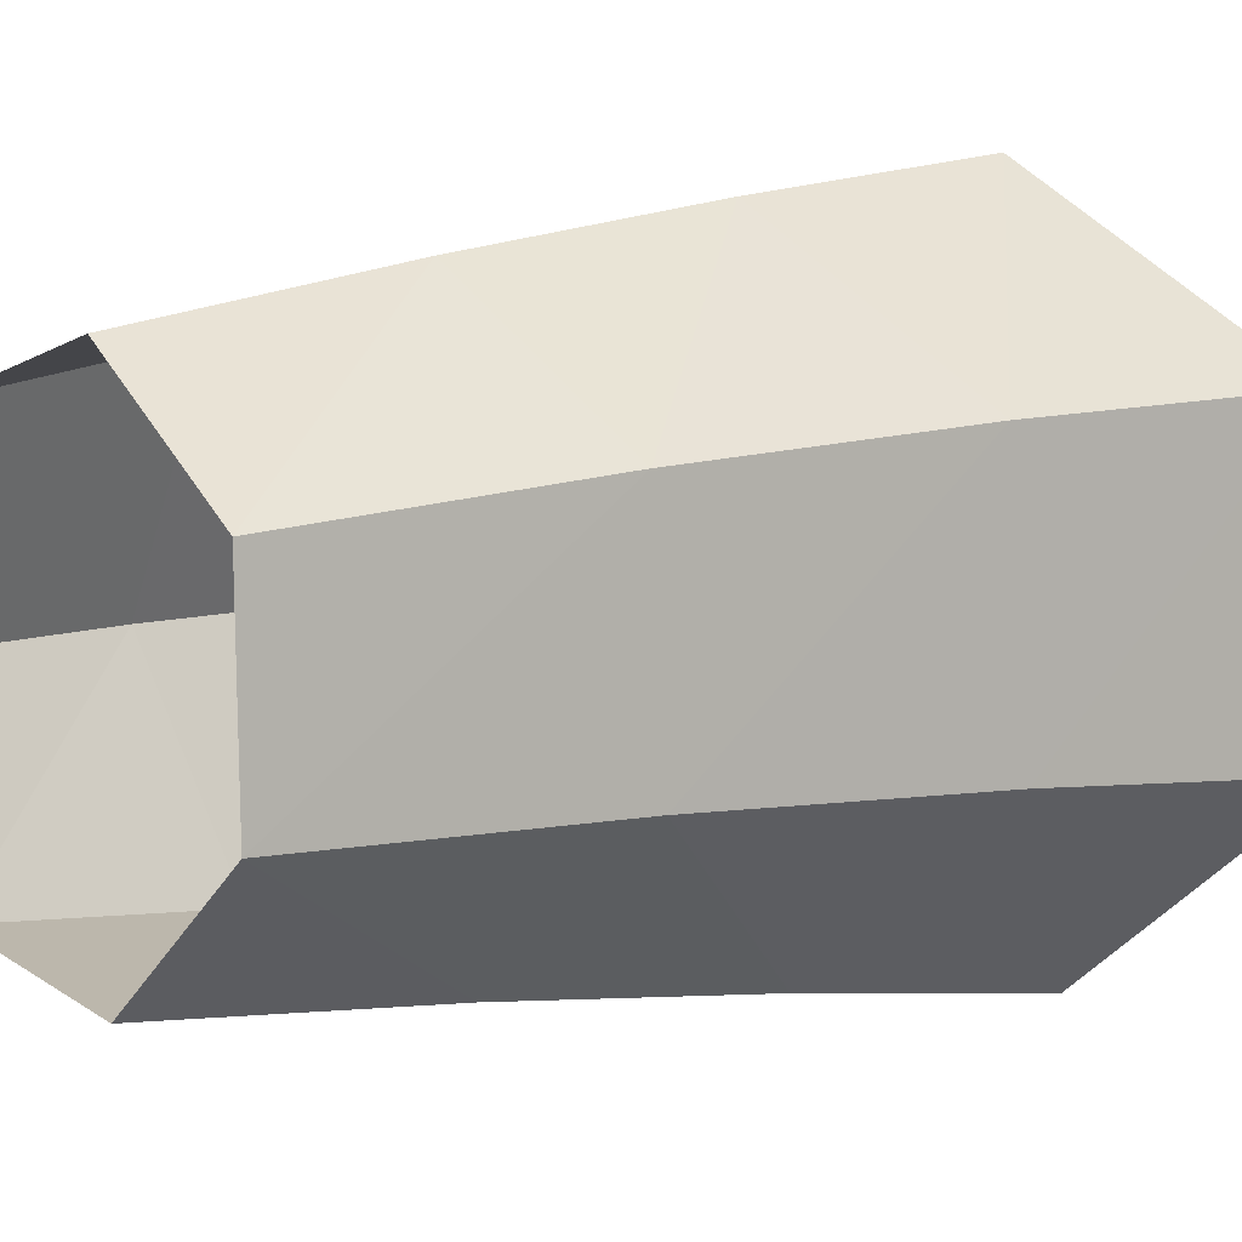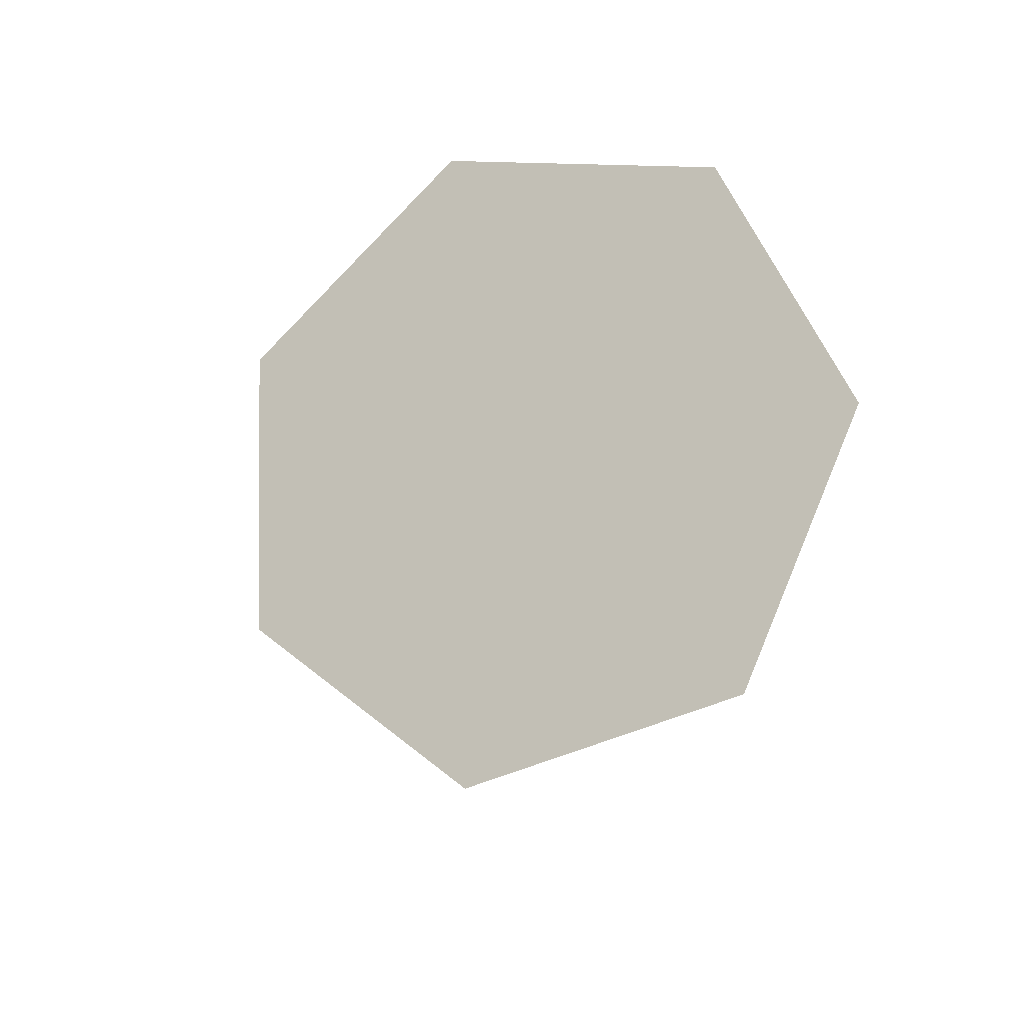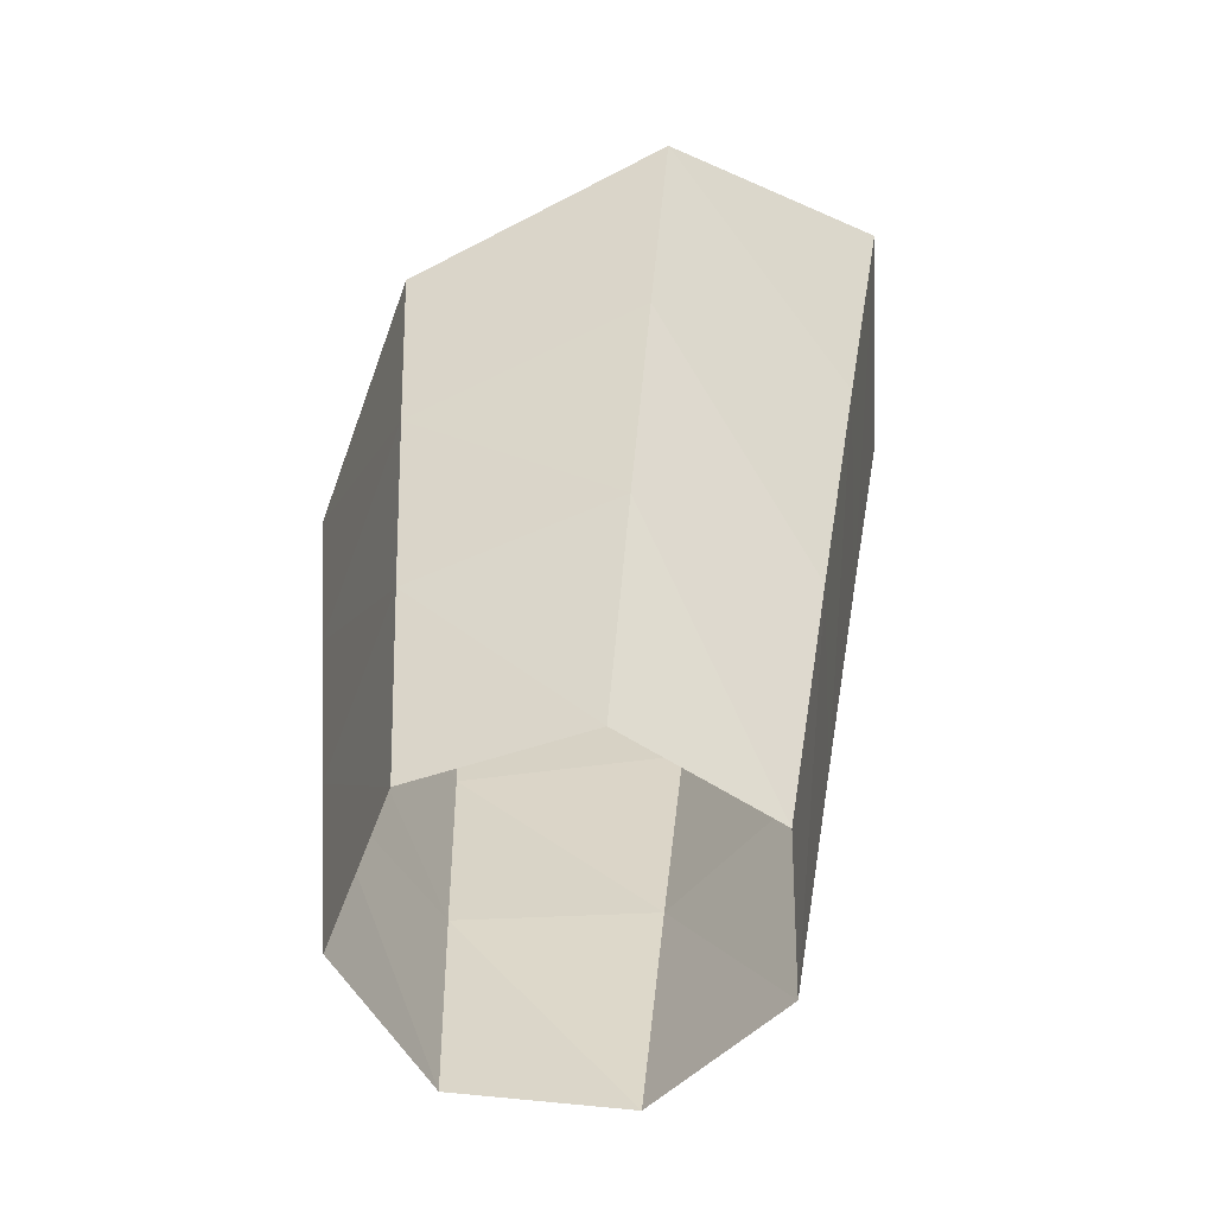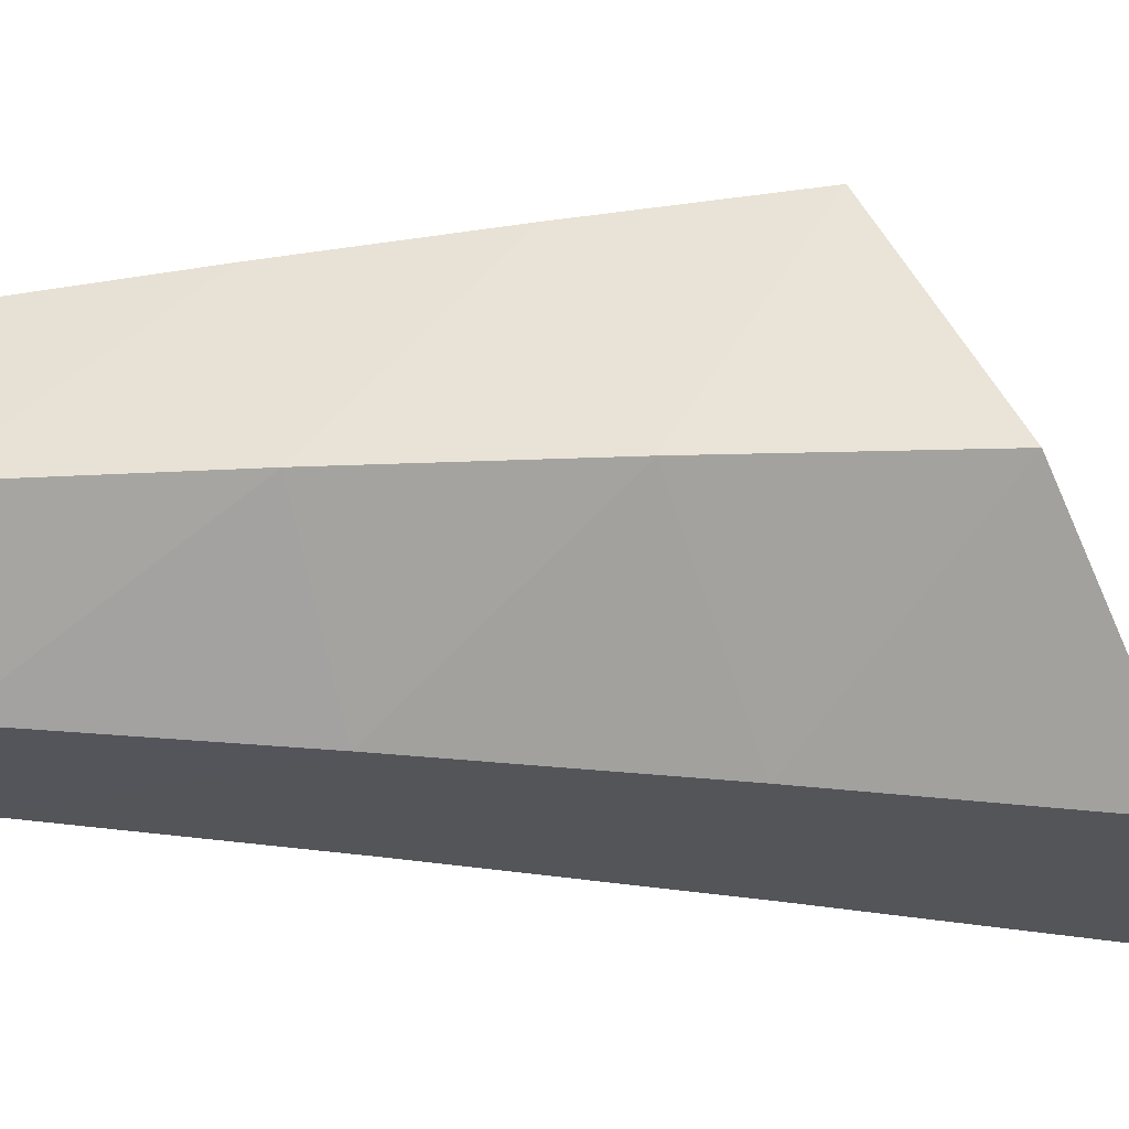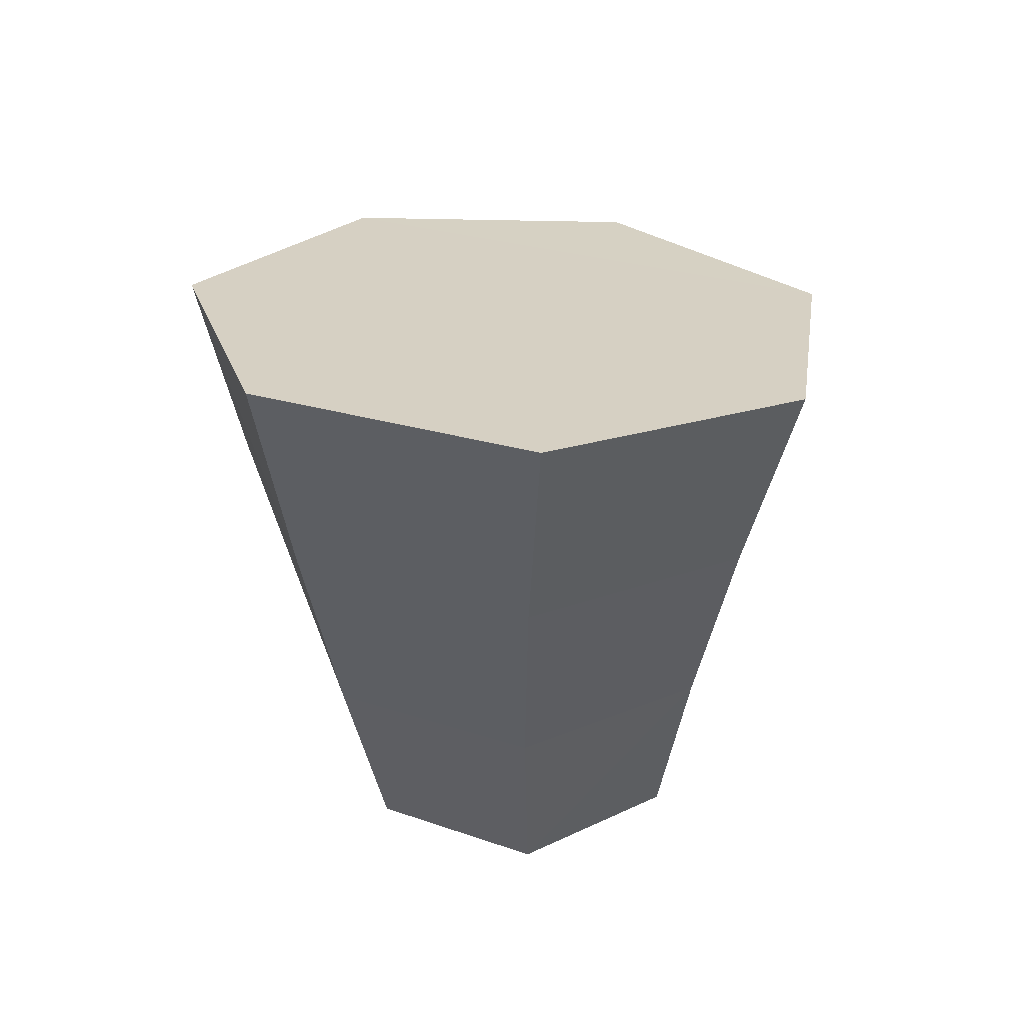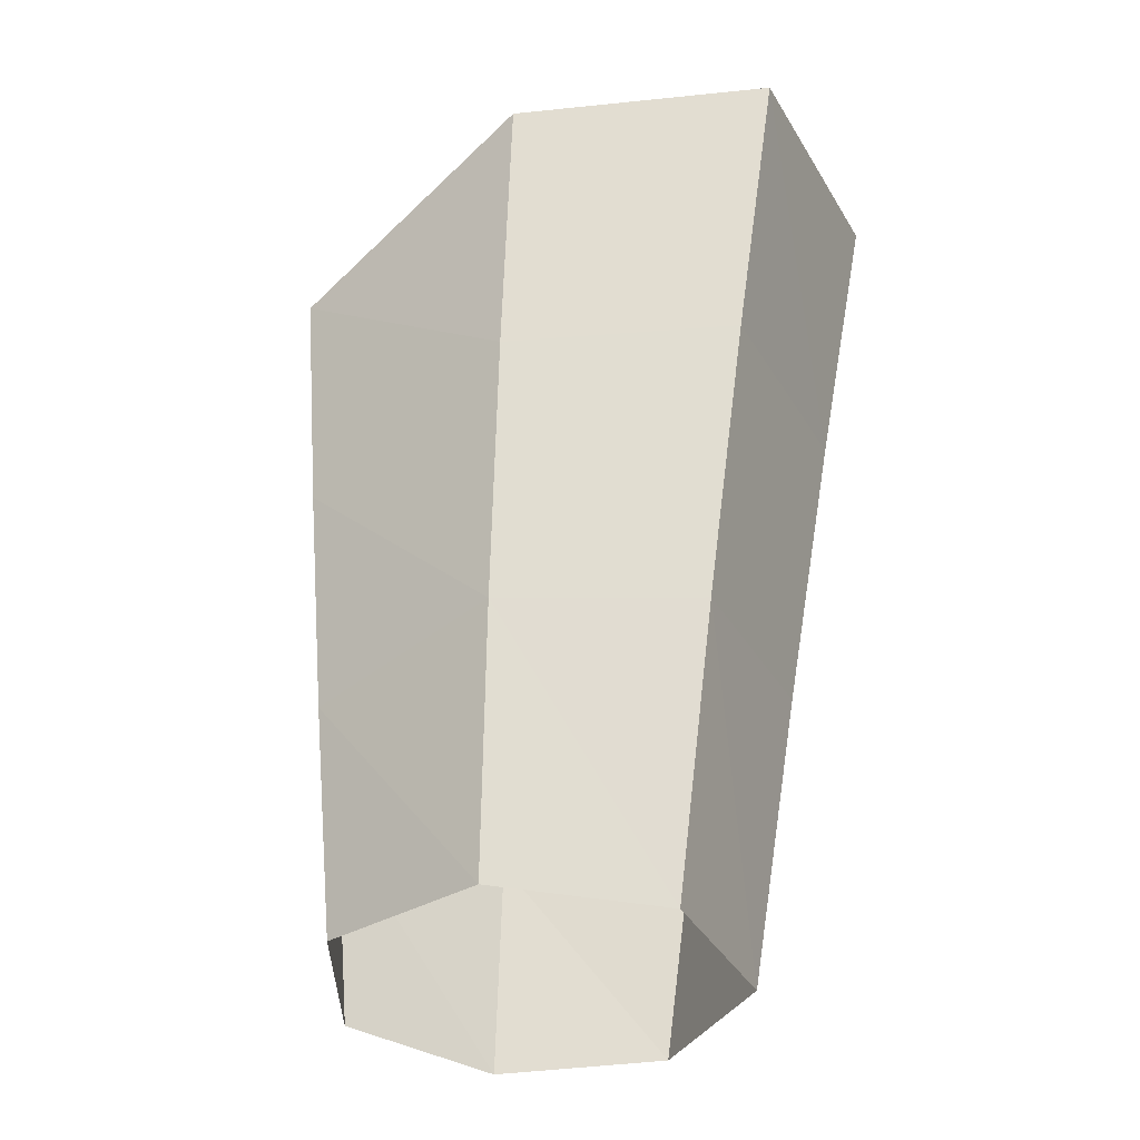
<metadata>
{"format":"obj","ext":"obj","renderer":"f3d","projection":"perspective","resolution":1024,"background":"white","views":[{"elev":8.7,"azim":46.2,"up":"+Z"},{"elev":79.4,"azim":21.0,"up":"+Y"},{"elev":-53.5,"azim":2.9,"up":"+Y"},{"elev":66.0,"azim":86.8,"up":"+Z"},{"elev":49.5,"azim":109.6,"up":"+Y"},{"elev":-33.4,"azim":22.8,"up":"+Y"}]}
</metadata>
<code>
o 右もも
v -0.03756 0.05491 -0.06239
v -0.06558 0.03716 -0.003762
v -0.03989 0.0418 0.05808
v 0.06936 0.09005 0.0378
v 0.02307 0.08169 -0.07364
v 0.07065 0.09732 -0.02905
v 0.02016 0.06534 0.07657
v 0.03827 -0.1138 -0.01604
v 0.03741 -0.1138 0.02792
v -0.05128 -0.1138 0.000815
v -0.03286 -0.1138 -0.03779
v 0.00699 -0.1138 -0.04529
v -0.03439 -0.1138 0.04144
v 0.00508 -0.1138 0.0535
v 0.04906 -0.04343 -0.01865
v 0.05986 0.02695 -0.02298
v 0.04806 -0.04586 0.03286
v 0.05871 0.0221 0.03616
v -0.05604 -0.06349 0.000328
v -0.06081 -0.01316 -0.001198
v -0.03443 -0.05757 -0.04474
v -0.03599 -0.001327 -0.05294
v 0.01771 0.01652 -0.06264
v 0.01235 -0.04865 -0.05319
v -0.03806 -0.01007 0.05363
v -0.03623 -0.06194 0.04808
v 0.01513 0.005622 0.07025
v 0.01011 -0.05409 0.06256
f 8 24 15
f 17 8 15
f 19 13 26
f 26 14 28
f 28 9 17
f 11 19 21
f 12 21 24
f 23 1 5
f 24 22 23
f 22 2 1
f 21 20 22
f 7 18 4
f 27 17 18
f 3 27 7
f 25 28 27
f 2 25 3
f 20 26 25
f 4 16 6
f 18 15 16
f 16 5 6
f 15 23 16
f 3 4 5
f 8 12 24
f 17 9 8
f 19 10 13
f 26 13 14
f 28 14 9
f 11 10 19
f 12 11 21
f 23 22 1
f 24 21 22
f 22 20 2
f 21 19 20
f 7 27 18
f 27 28 17
f 3 25 27
f 25 26 28
f 2 20 25
f 20 19 26
f 4 18 16
f 18 17 15
f 16 23 5
f 15 24 23
f 1 2 3
f 3 7 4
f 4 6 5
f 5 1 3

</code>
